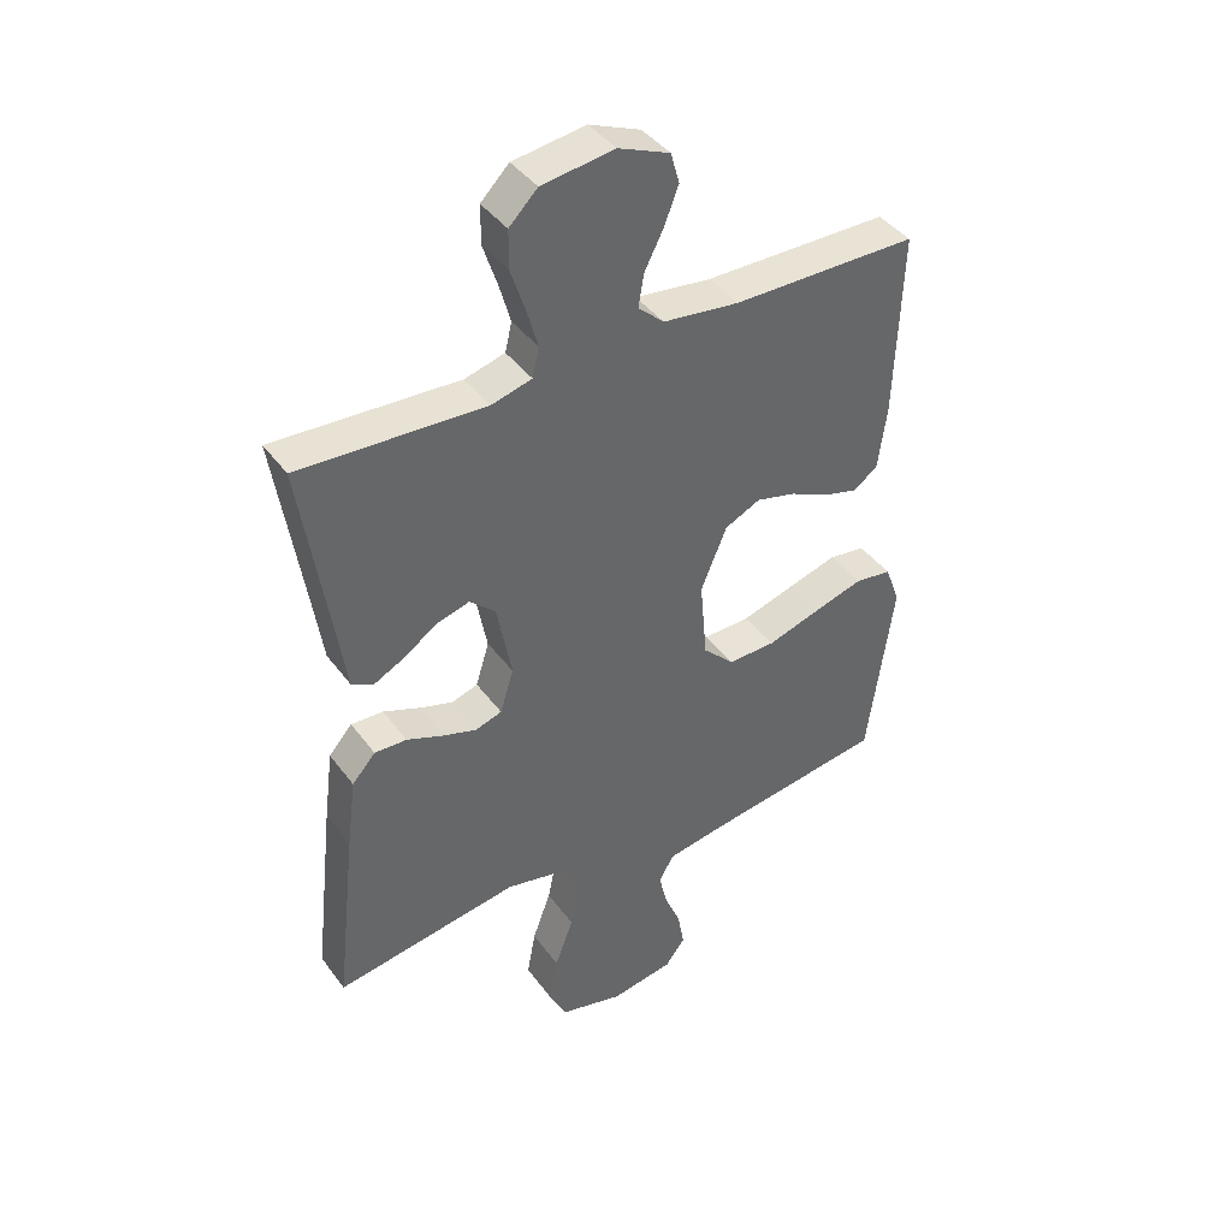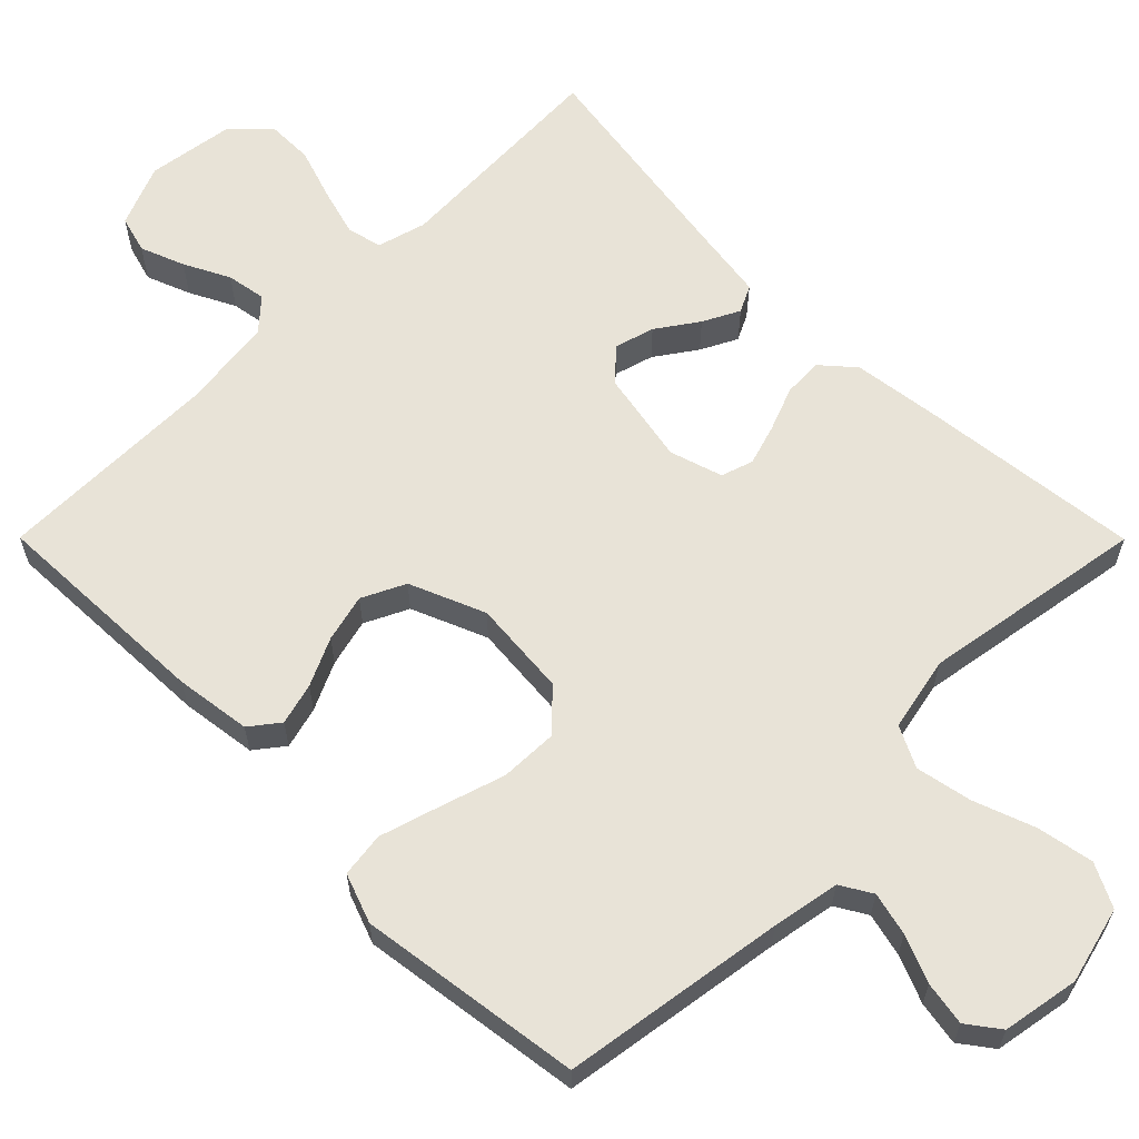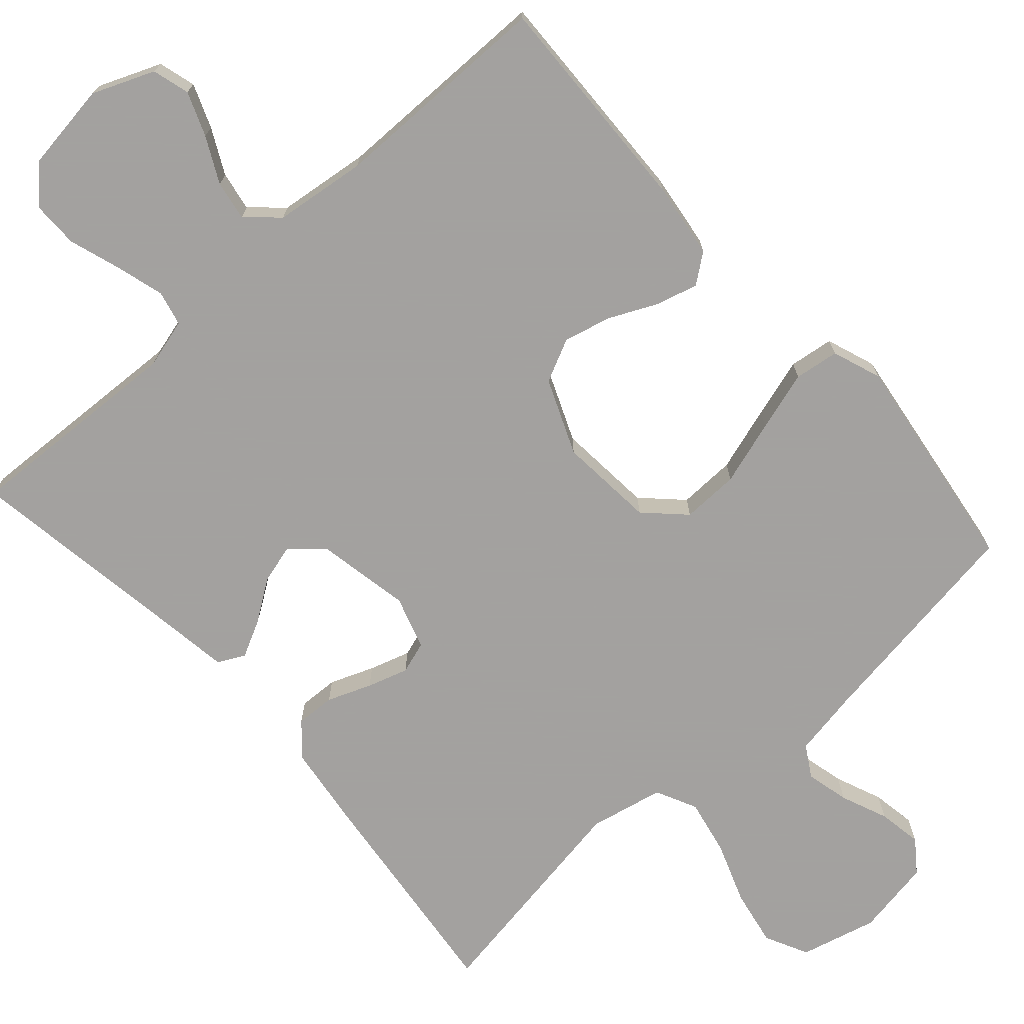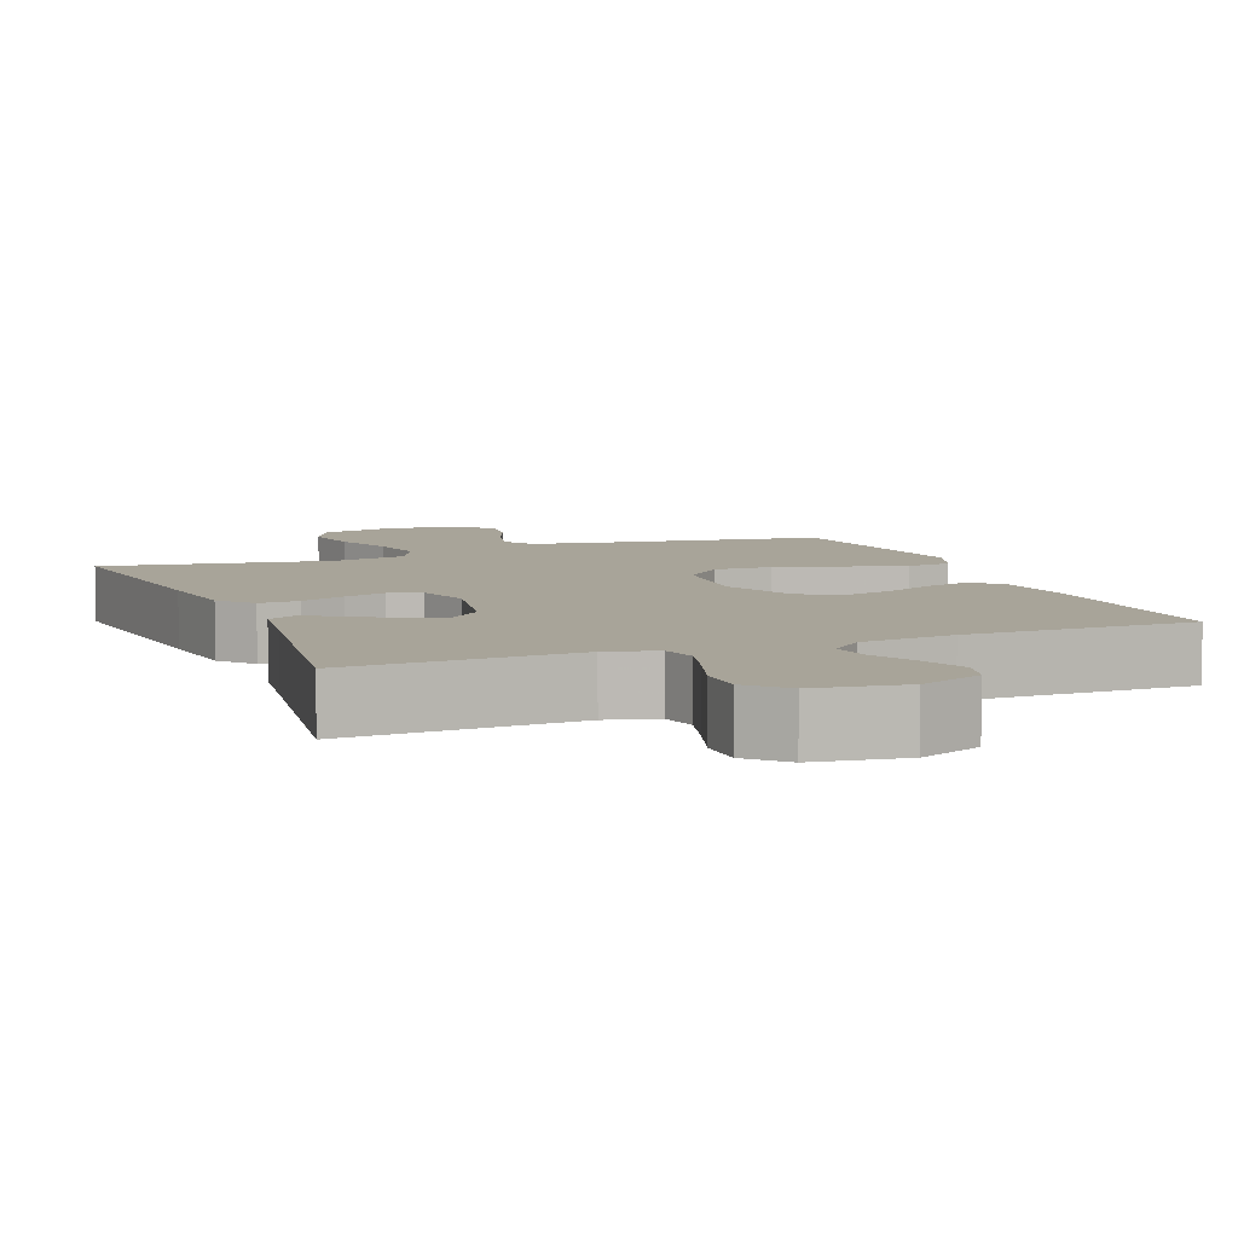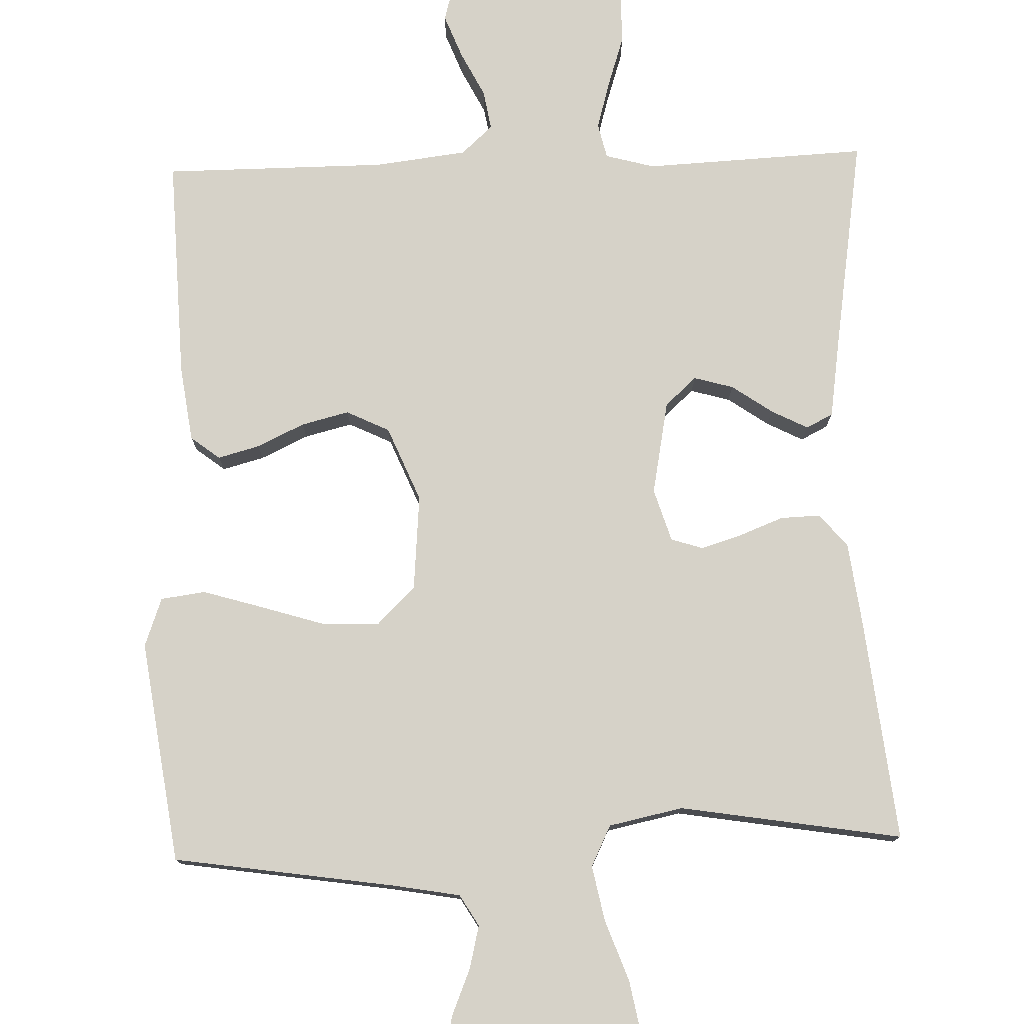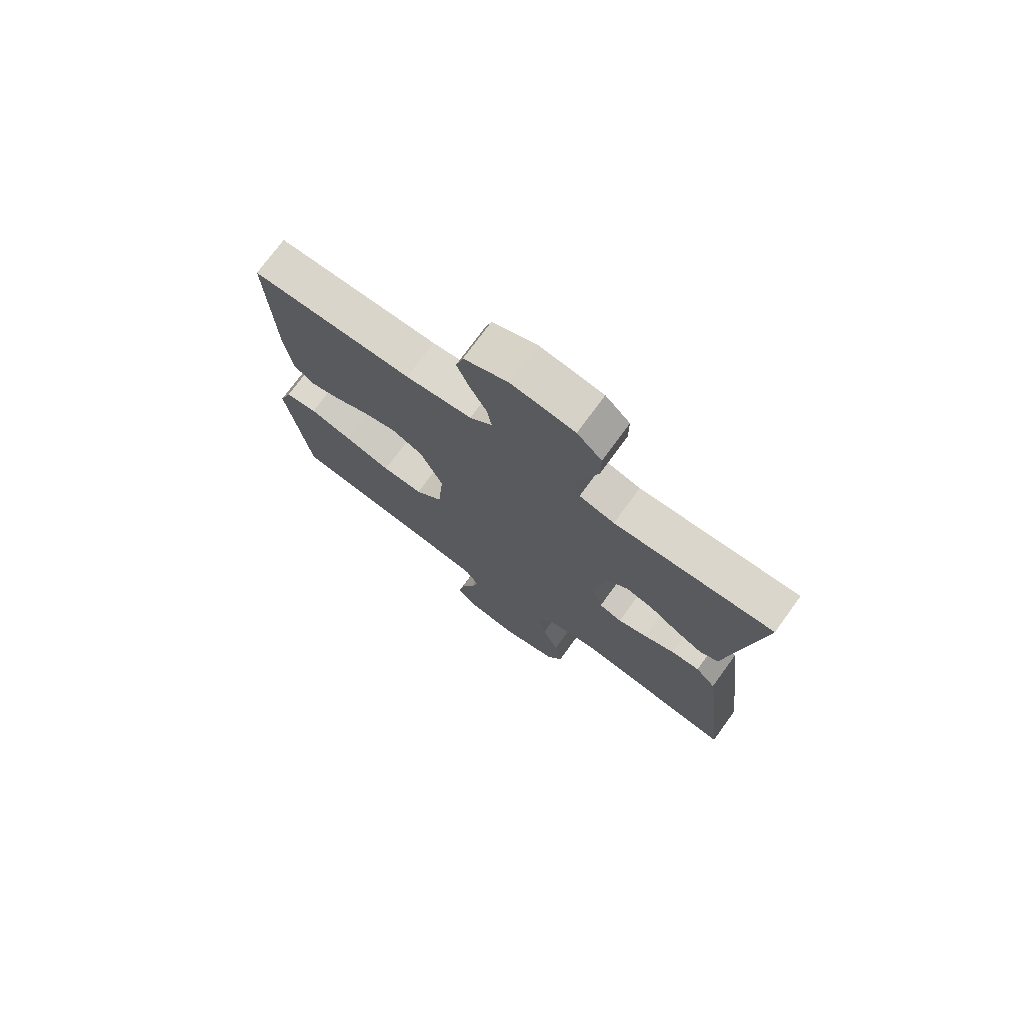
<metadata>
{"format":"obj","ext":"obj","renderer":"f3d","projection":"perspective","resolution":1024,"background":"white","views":[{"elev":41.3,"azim":-33.0,"up":"+Z"},{"elev":62.0,"azim":135.1,"up":"+Y"},{"elev":-72.3,"azim":41.7,"up":"+Y"},{"elev":7.1,"azim":-21.5,"up":"+Y"},{"elev":77.5,"azim":178.2,"up":"+Y"},{"elev":74.4,"azim":-144.0,"up":"+Z"}]}
</metadata>
<code>
v -0.5 0.07 0.5
v -0.2 0.07 0.486
v -0.134 0.07 0.504
v -0.123 0.07 0.551
v -0.141 0.07 0.615
v -0.164 0.07 0.685
v -0.164 0.07 0.748
v -0.118 0.07 0.794
v 0 0.07 0.811
v 0.083 0.07 0.777
v 0.097 0.07 0.727
v 0.074 0.07 0.668
v 0.043 0.07 0.607
v 0.034 0.07 0.554
v 0.076 0.07 0.516
v 0.2 0.07 0.501
v 0.5 0.07 0.5
v 0.489 0.07 0.2
v 0.475 0.07 0.098
v 0.436 0.07 0.068
v 0.38 0.07 0.083
v 0.316 0.07 0.113
v 0.252 0.07 0.129
v 0.194 0.07 0.101
v 0.152 0.07 0
v 0.163 0.07 -0.129
v 0.214 0.07 -0.179
v 0.291 0.07 -0.177
v 0.378 0.07 -0.15
v 0.458 0.07 -0.126
v 0.518 0.07 -0.134
v 0.542 0.07 -0.2
v 0.5 0.07 -0.5
v 0.2 0.07 -0.545
v 0.11 0.07 -0.561
v 0.085 0.07 -0.603
v 0.099 0.07 -0.661
v 0.125 0.07 -0.724
v 0.135 0.07 -0.783
v 0.103 0.07 -0.826
v 0 0.07 -0.844
v -0.103 0.07 -0.818
v -0.132 0.07 -0.76
v -0.118 0.07 -0.684
v -0.088 0.07 -0.602
v -0.073 0.07 -0.527
v -0.1 0.07 -0.472
v -0.2 0.07 -0.451
v -0.5 0.07 -0.5
v -0.466 0.07 -0.2
v -0.451 0.07 -0.086
v -0.413 0.07 -0.043
v -0.36 0.07 -0.045
v -0.301 0.07 -0.068
v -0.246 0.07 -0.085
v -0.203 0.07 -0.071
v -0.181 0.07 0
v -0.205 0.07 0.126
v -0.247 0.07 0.164
v -0.3 0.07 0.149
v -0.355 0.07 0.111
v -0.404 0.07 0.086
v -0.44 0.07 0.104
v -0.454 0.07 0.2
v -0.5 0 0.5
v -0.2 0 0.486
v -0.134 0 0.504
v -0.123 0 0.551
v -0.141 0 0.615
v -0.164 0 0.685
v -0.164 0 0.748
v -0.118 0 0.794
v 0 0 0.811
v 0.083 0 0.777
v 0.097 0 0.727
v 0.074 0 0.668
v 0.043 0 0.607
v 0.034 0 0.554
v 0.076 0 0.516
v 0.2 0 0.501
v 0.5 0 0.5
v 0.489 0 0.2
v 0.475 0 0.098
v 0.436 0 0.068
v 0.38 0 0.083
v 0.316 0 0.113
v 0.252 0 0.129
v 0.194 0 0.101
v 0.152 0 0
v 0.163 0 -0.129
v 0.214 0 -0.179
v 0.291 0 -0.177
v 0.378 0 -0.15
v 0.458 0 -0.126
v 0.518 0 -0.134
v 0.542 0 -0.2
v 0.5 0 -0.5
v 0.2 0 -0.545
v 0.11 0 -0.561
v 0.085 0 -0.603
v 0.099 0 -0.661
v 0.125 0 -0.724
v 0.135 0 -0.783
v 0.103 0 -0.826
v 0 0 -0.844
v -0.103 0 -0.818
v -0.132 0 -0.76
v -0.118 0 -0.684
v -0.088 0 -0.602
v -0.073 0 -0.527
v -0.1 0 -0.472
v -0.2 0 -0.451
v -0.5 0 -0.5
v -0.466 0 -0.2
v -0.451 0 -0.086
v -0.413 0 -0.043
v -0.36 0 -0.045
v -0.301 0 -0.068
v -0.246 0 -0.085
v -0.203 0 -0.071
v -0.181 0 0
v -0.205 0 0.126
v -0.247 0 0.164
v -0.3 0 0.149
v -0.355 0 0.111
v -0.404 0 0.086
v -0.44 0 0.104
v -0.454 0 0.2
f 61 62 63 64
f 60 61 64 1
f 59 60 1 2
f 58 59 2 3
f 57 58 3 4
f 51 52 53 54
f 51 54 55
f 48 49 50 51
f 47 48 51 55
f 46 47 55 56
f 42 43 44 45
f 42 45 46
f 41 42 46
f 40 41 46
f 37 38 39 40
f 36 37 40 46
f 35 36 46 56
f 31 32 33 34
f 28 29 30 31
f 28 31 34 35
f 19 20 21 22
f 19 22 23
f 16 17 18 19
f 15 16 19 23
f 14 15 23 24
f 10 11 12 13
f 8 9 10 13
f 8 13 14
f 5 6 7 8
f 4 5 8 14
f 57 4 14 24
f 27 28 35
f 26 27 35 56
f 25 26 56 57
f 24 25 57
f 128 127 126 125
f 65 128 125 124
f 66 65 124 123
f 67 66 123 122
f 68 67 122 121
f 118 117 116 115
f 119 118 115
f 115 114 113 112
f 119 115 112 111
f 120 119 111 110
f 109 108 107 106
f 110 109 106
f 110 106 105
f 110 105 104
f 104 103 102 101
f 110 104 101 100
f 120 110 100 99
f 98 97 96 95
f 95 94 93 92
f 99 98 95 92
f 86 85 84 83
f 87 86 83
f 83 82 81 80
f 87 83 80 79
f 88 87 79 78
f 77 76 75 74
f 77 74 73 72
f 78 77 72
f 72 71 70 69
f 78 72 69 68
f 88 78 68 121
f 99 92 91
f 120 99 91 90
f 121 120 90 89
f 121 89 88
f 1 65 66 2
f 2 66 67 3
f 3 67 68 4
f 4 68 69 5
f 5 69 70 6
f 6 70 71 7
f 7 71 72 8
f 8 72 73 9
f 9 73 74 10
f 10 74 75 11
f 11 75 76 12
f 12 76 77 13
f 13 77 78 14
f 14 78 79 15
f 15 79 80 16
f 16 80 81 17
f 17 81 82 18
f 18 82 83 19
f 19 83 84 20
f 20 84 85 21
f 21 85 86 22
f 22 86 87 23
f 23 87 88 24
f 24 88 89 25
f 25 89 90 26
f 26 90 91 27
f 27 91 92 28
f 28 92 93 29
f 29 93 94 30
f 30 94 95 31
f 31 95 96 32
f 32 96 97 33
f 33 97 98 34
f 34 98 99 35
f 35 99 100 36
f 36 100 101 37
f 37 101 102 38
f 38 102 103 39
f 39 103 104 40
f 40 104 105 41
f 41 105 106 42
f 42 106 107 43
f 43 107 108 44
f 44 108 109 45
f 45 109 110 46
f 46 110 111 47
f 47 111 112 48
f 48 112 113 49
f 49 113 114 50
f 50 114 115 51
f 51 115 116 52
f 52 116 117 53
f 53 117 118 54
f 54 118 119 55
f 55 119 120 56
f 56 120 121 57
f 57 121 122 58
f 58 122 123 59
f 59 123 124 60
f 60 124 125 61
f 61 125 126 62
f 62 126 127 63
f 63 127 128 64
f 64 128 65 1

</code>
